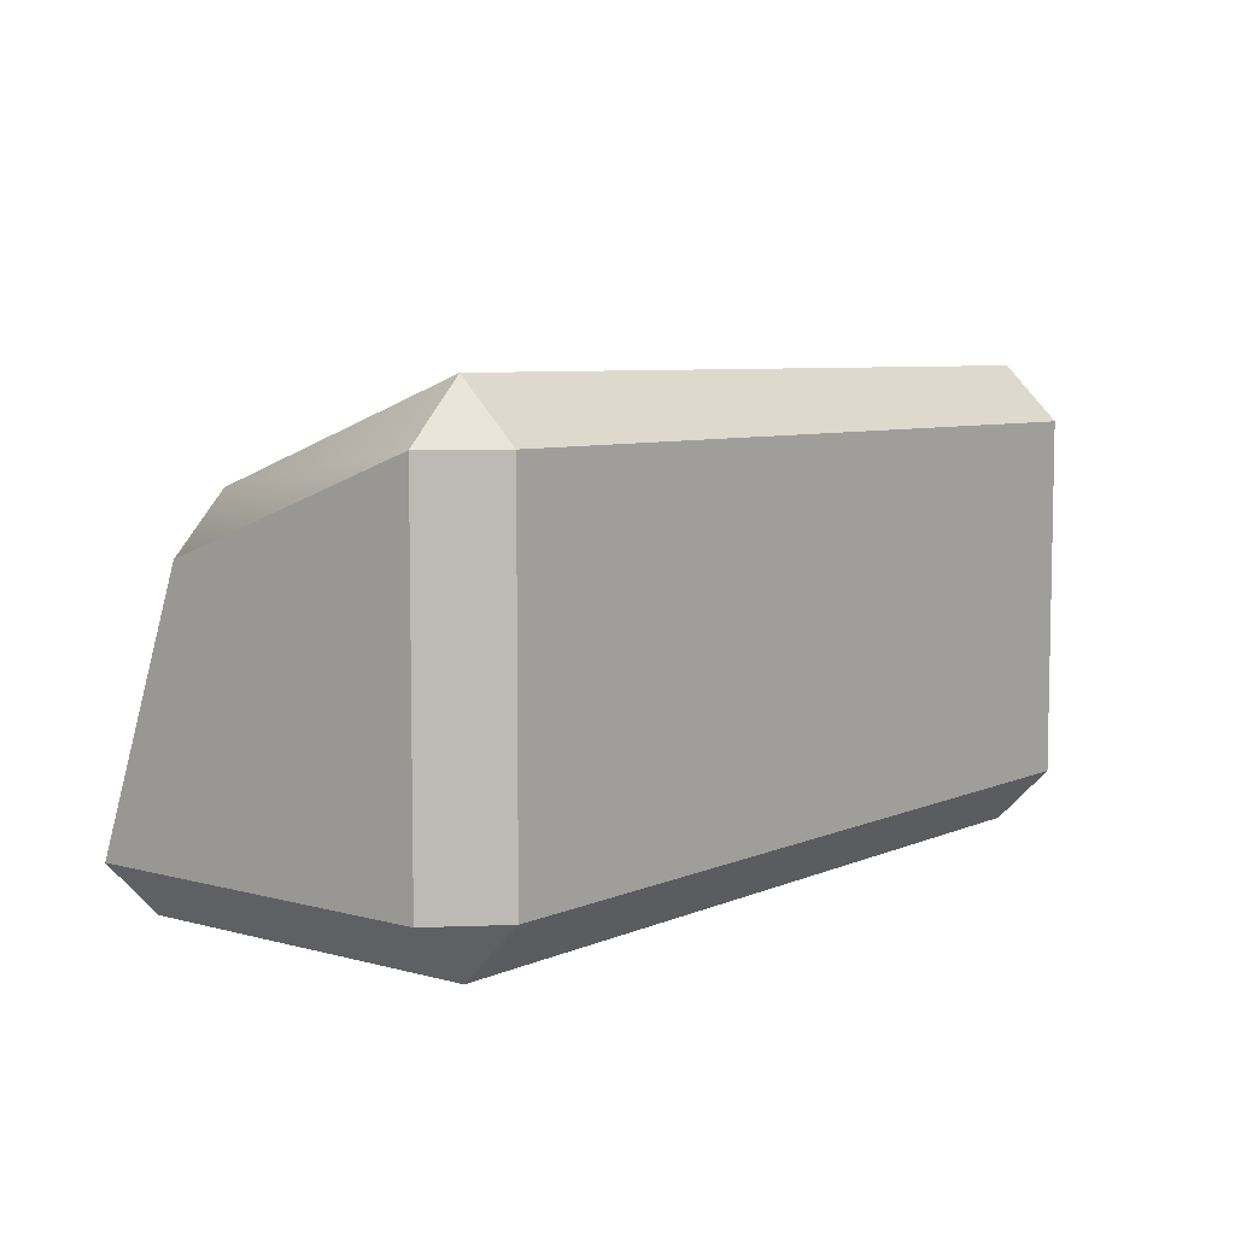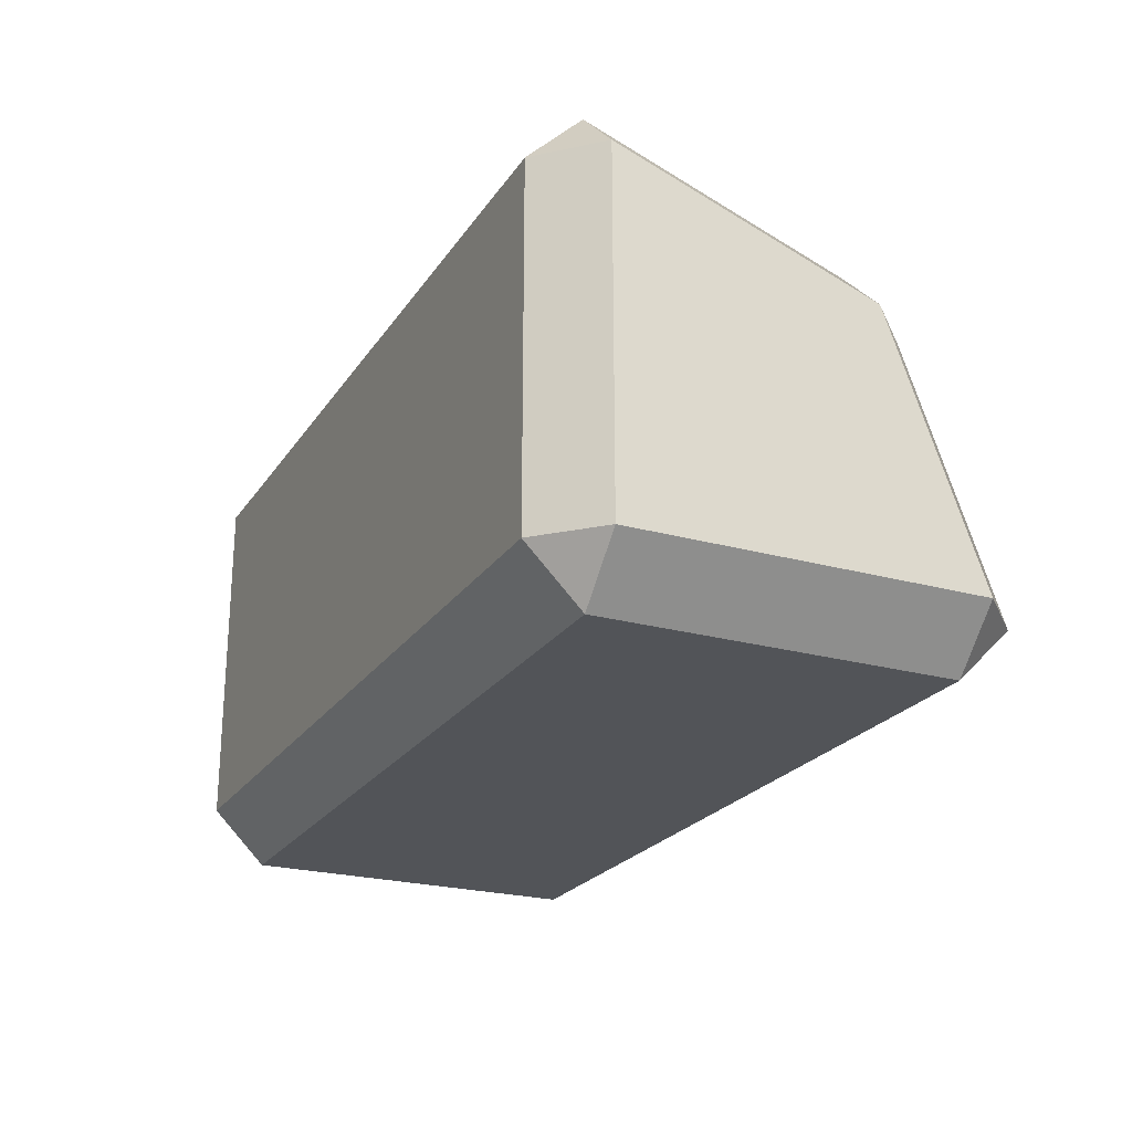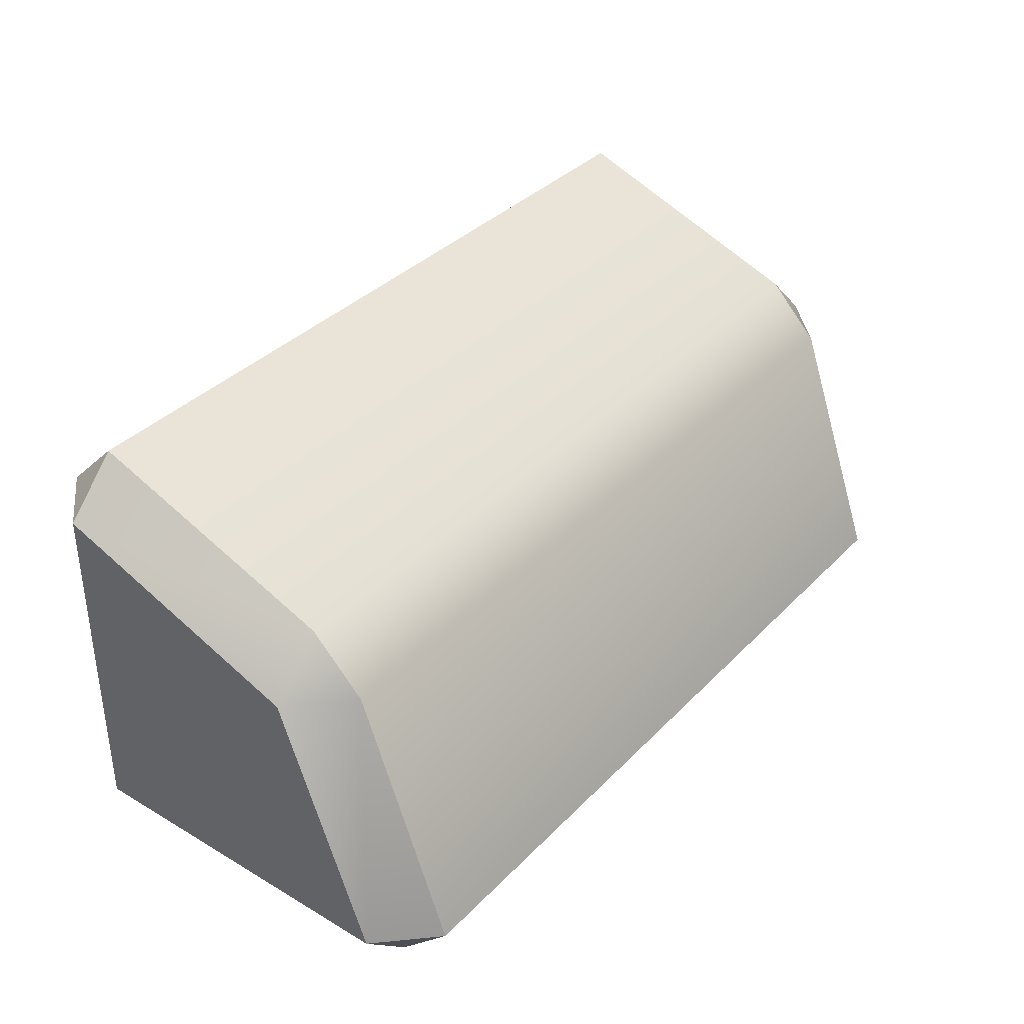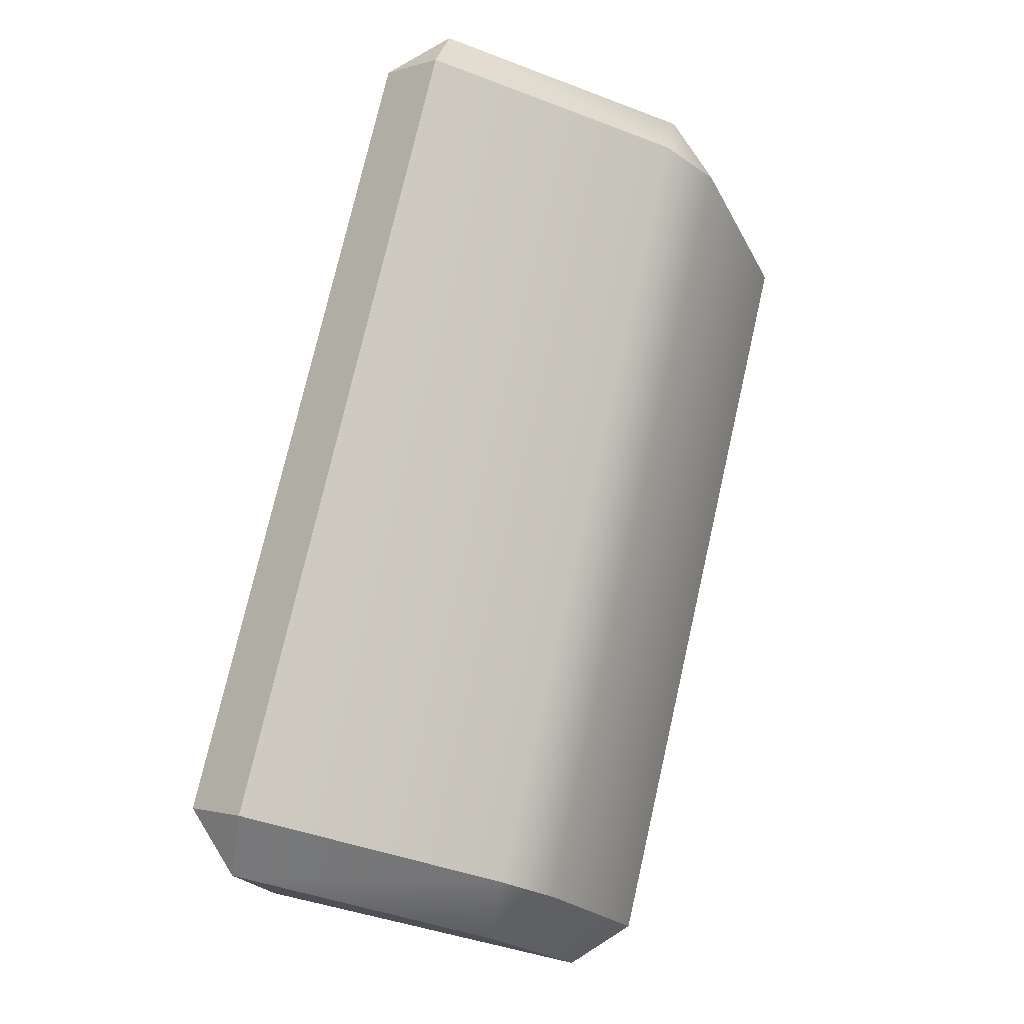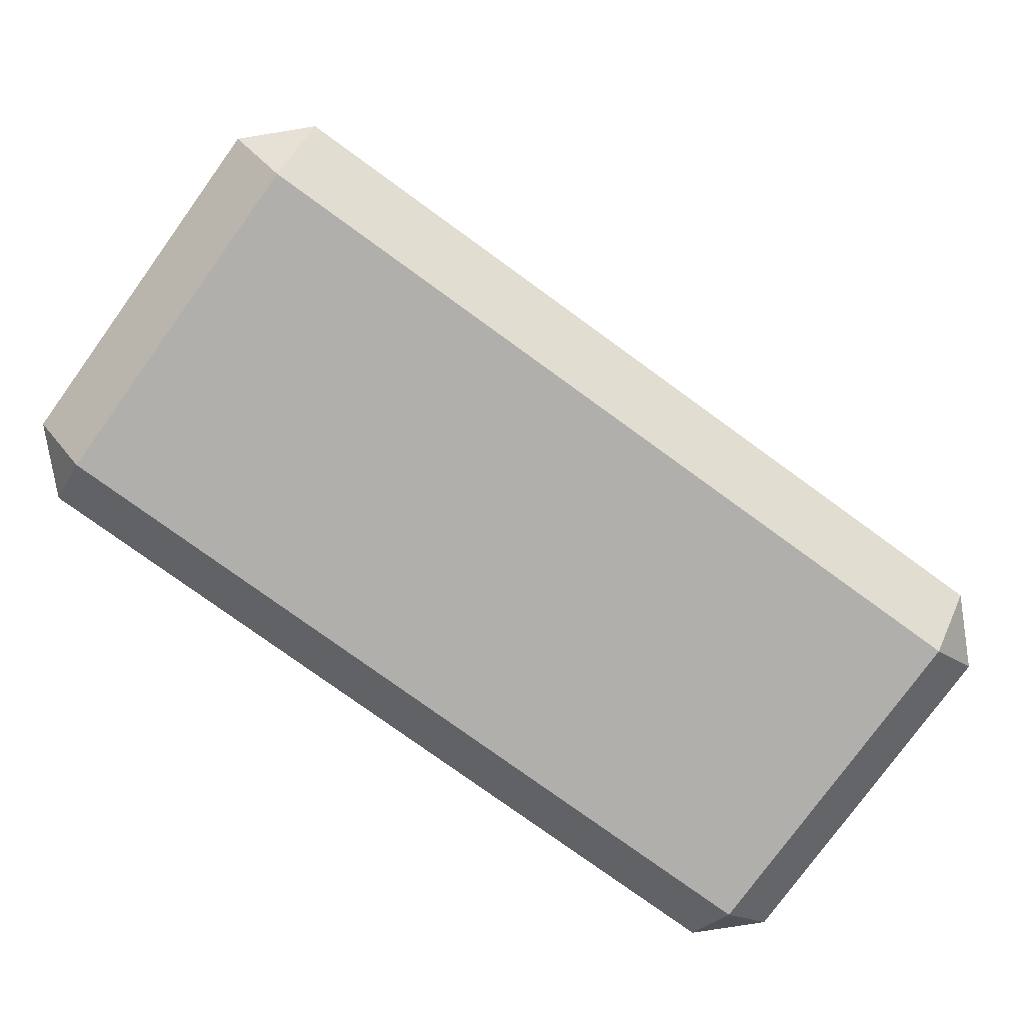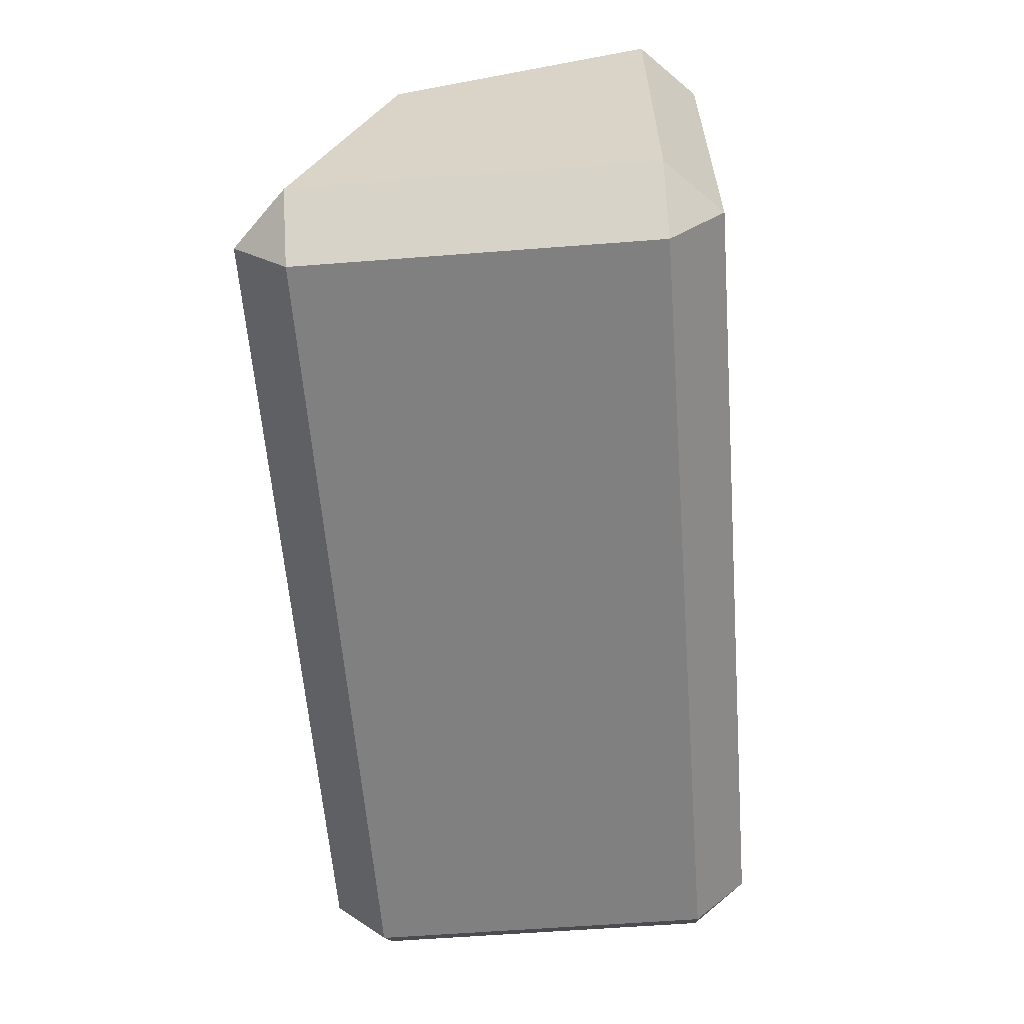
<metadata>
{"format":"obj","ext":"obj","renderer":"f3d","projection":"perspective","resolution":1024,"background":"white","views":[{"elev":6.6,"azim":-51.4,"up":"+Z"},{"elev":-23.2,"azim":64.7,"up":"+Z"},{"elev":36.3,"azim":-52.4,"up":"+Y"},{"elev":76.2,"azim":-77.1,"up":"+Y"},{"elev":-78.2,"azim":144.1,"up":"+Z"},{"elev":-60.1,"azim":94.5,"up":"+Y"}]}
</metadata>
<code>
o HE_Double_Sloped_Two_Block.001
v -0.5 0.3812 -0.3812
v -0.3812 0.3812 -0.5
v -0.3812 -0.3812 -0.5
v -0.5 -0.3812 -0.3812
v -0.3812 0.5 -0.3812
v -0.5 0.1777 0.1777
v -0.3812 0.2965 0.1777
v -0.3812 0.1777 0.2965
v 1.381 0.1777 0.2965
v 1.381 0.2965 0.1777
v 1.381 -0.3812 0.5
v -0.3812 -0.3812 0.5
v 1.5 -0.3812 0.3812
v 1.5 0.1777 0.1777
v 1.5 -0.3812 -0.3812
v 1.381 -0.5 0.3812
v 1.381 -0.5 -0.3812
v -0.3812 -0.5 0.3812
v -0.3812 -0.5 -0.3812
v 1.381 -0.3812 -0.5
v -0.5 -0.3812 0.3812
v 1.381 0.3812 -0.5
v 1.132 -0.132 -0.5
v 0.132 -0.132 -0.5
v 0.868 -0.132 -0.5
v 1.5 0.3812 -0.3812
v 1.381 0.5 -0.3812
v 0.5015 -0.3812 0.5
v 0.5013 0.5 -0.3812
f 1 3 4
f 2 1 5
f 7 1 6
f 8 7 6
f 8 10 7
f 13 9 11
f 16 15 13
f 16 13 11
f 16 11 28
f 21 12 8
f 13 14 9
f 19 20 17
f 3 19 4
f 19 21 4
f 21 18 12
f 21 8 6
f 22 2 29
f 20 22 26
f 14 13 15
f 6 4 21
f 28 11 9
f 6 1 4
f 18 16 28
f 29 5 7
f 8 12 28
f 10 14 26
f 10 27 29
f 19 3 20
f 19 18 21
f 22 3 2
f 22 20 3
f 8 9 10
f 23 24 25
f 20 26 15
f 17 20 15
f 26 22 27
f 2 5 29
f 29 7 10
f 10 26 27
f 10 9 14
f 14 15 26
f 27 22 29
f 1 2 3
f 16 17 15
f 18 17 16
f 12 18 28
f 18 19 17
f 7 5 1
f 28 9 8

</code>
